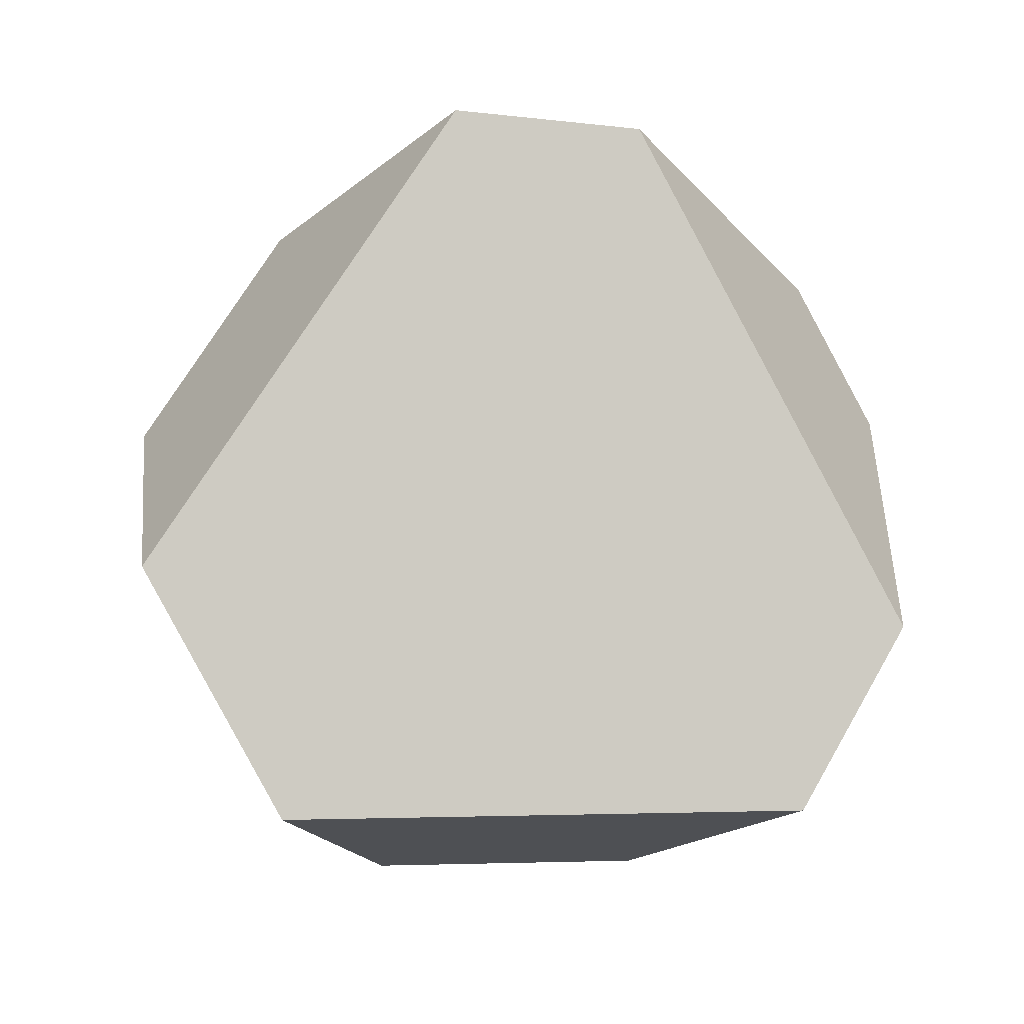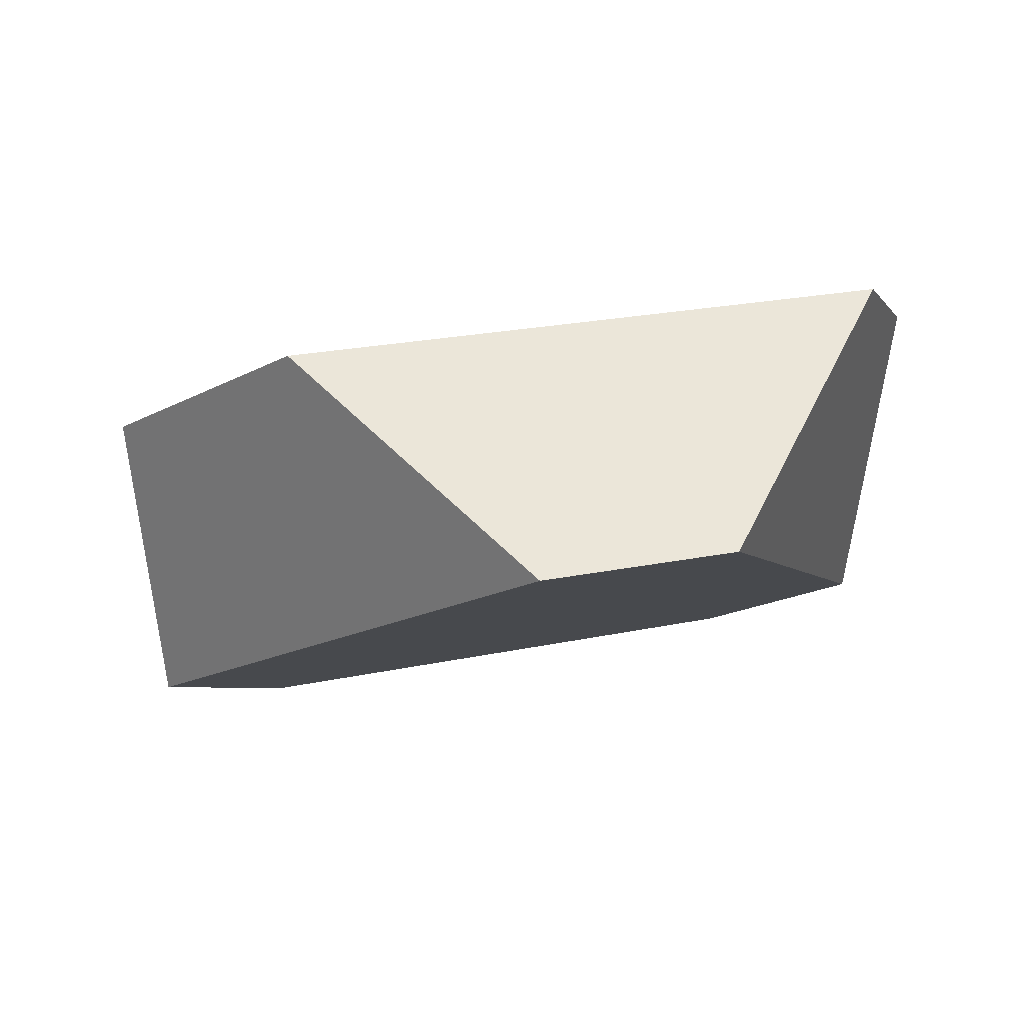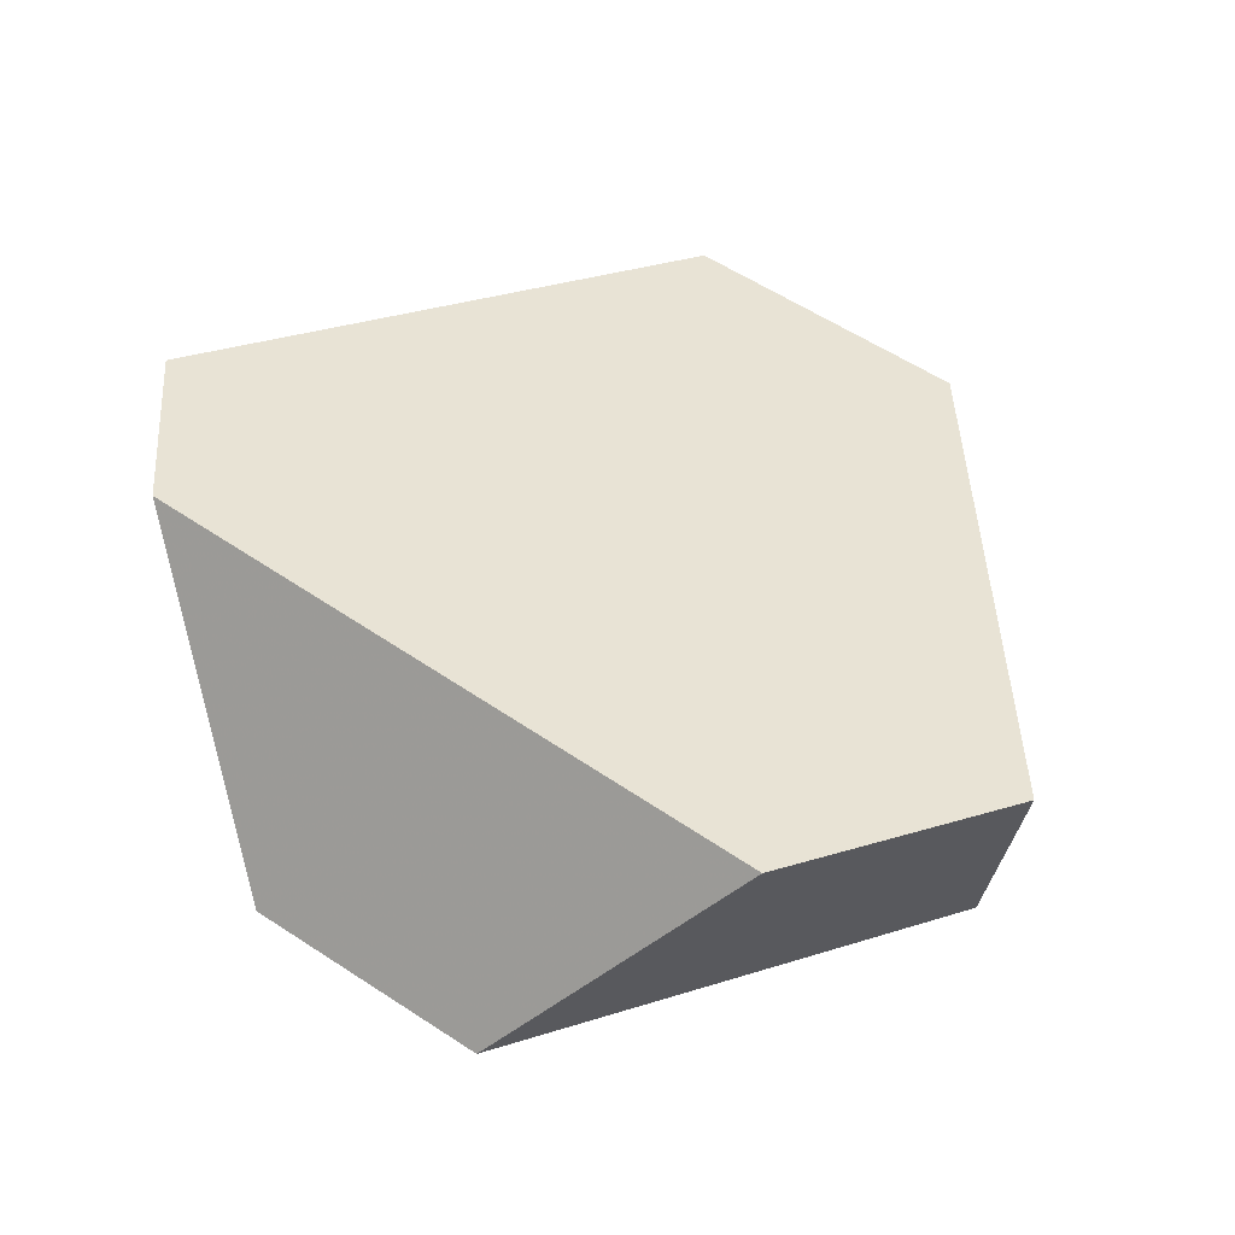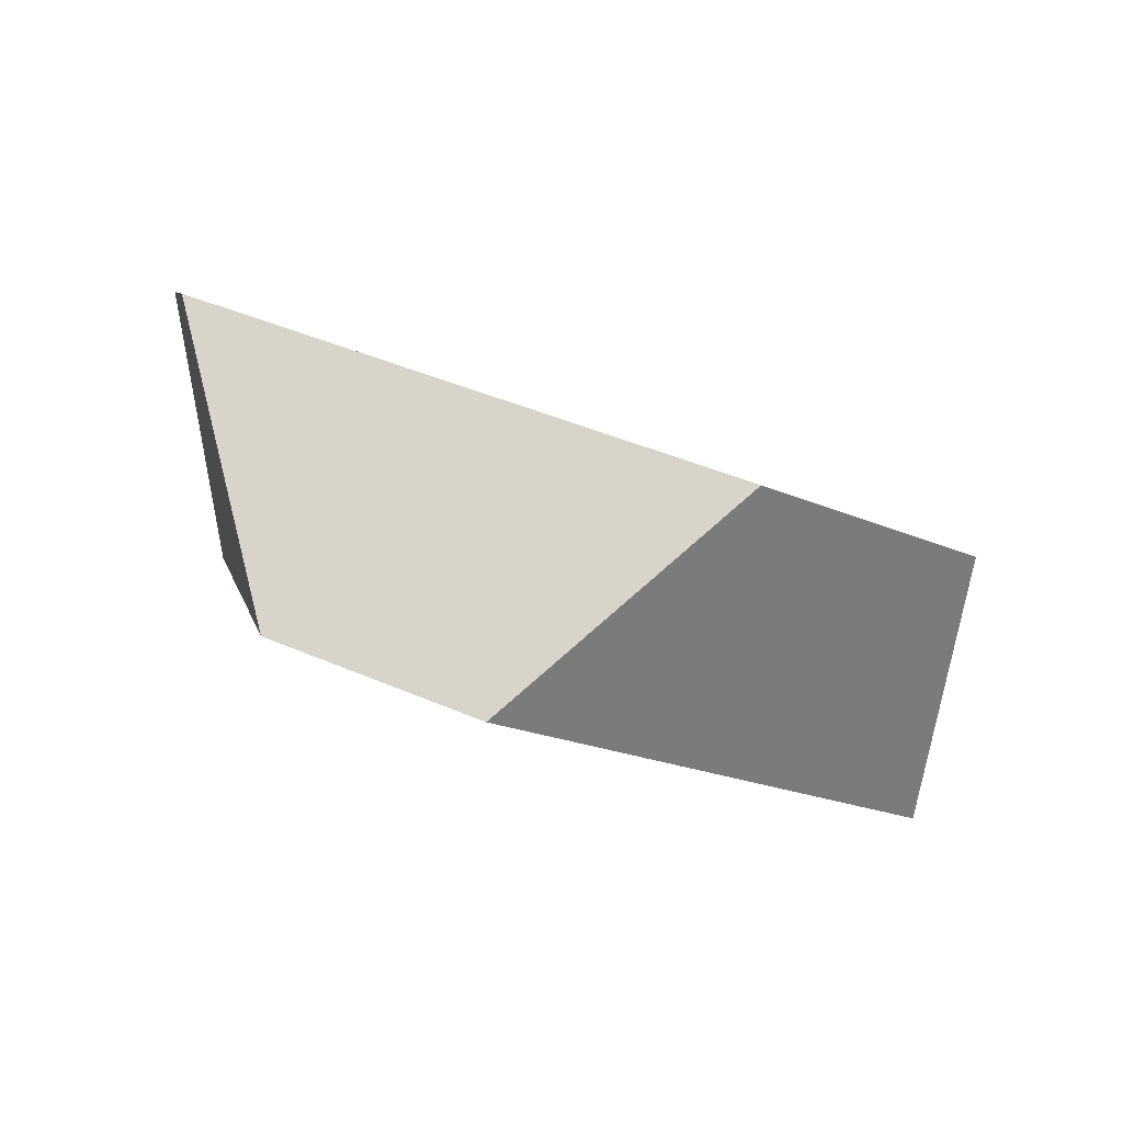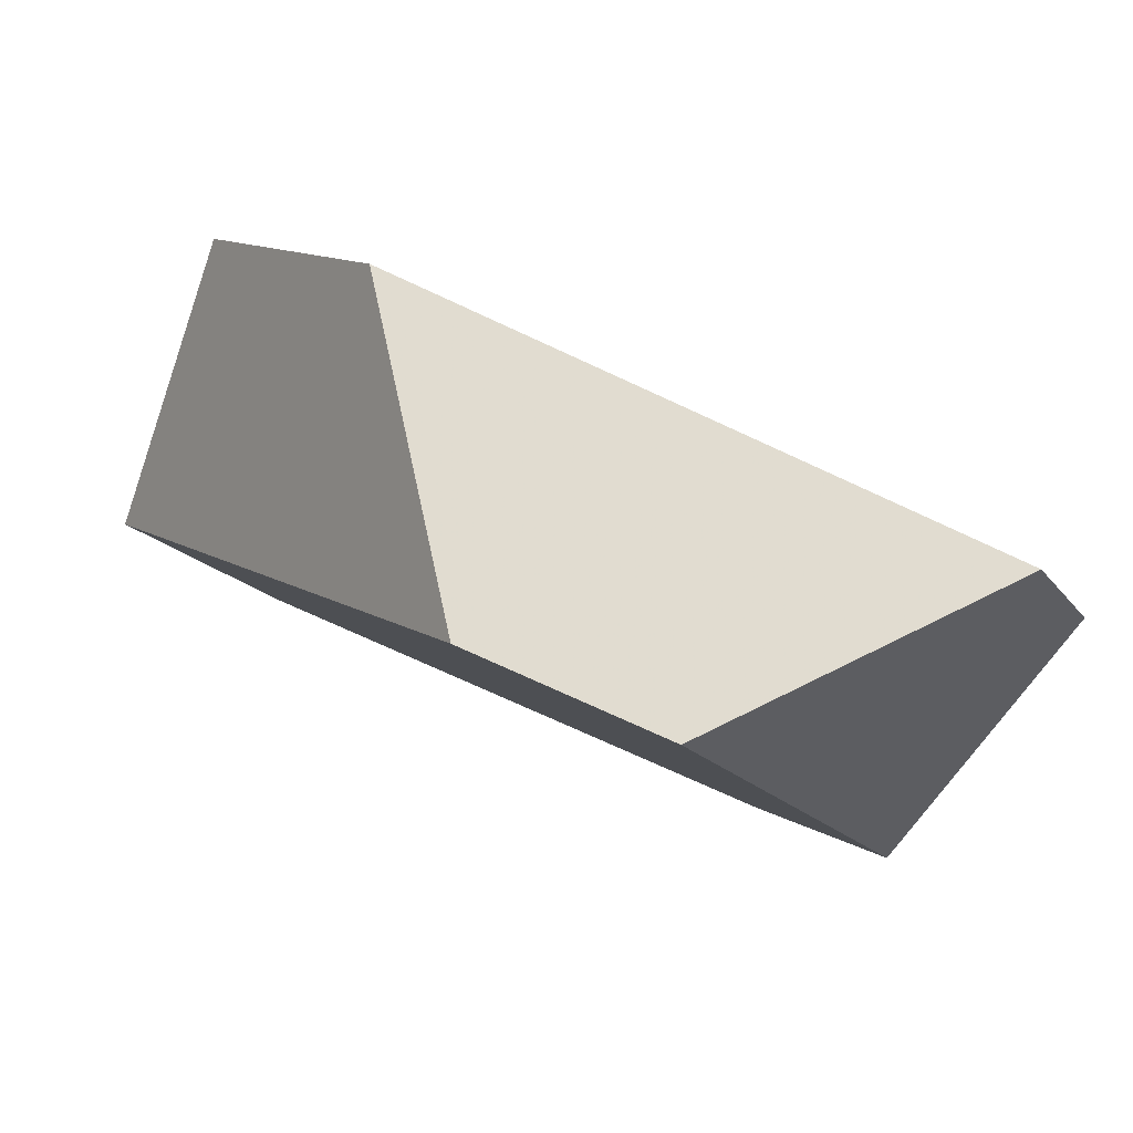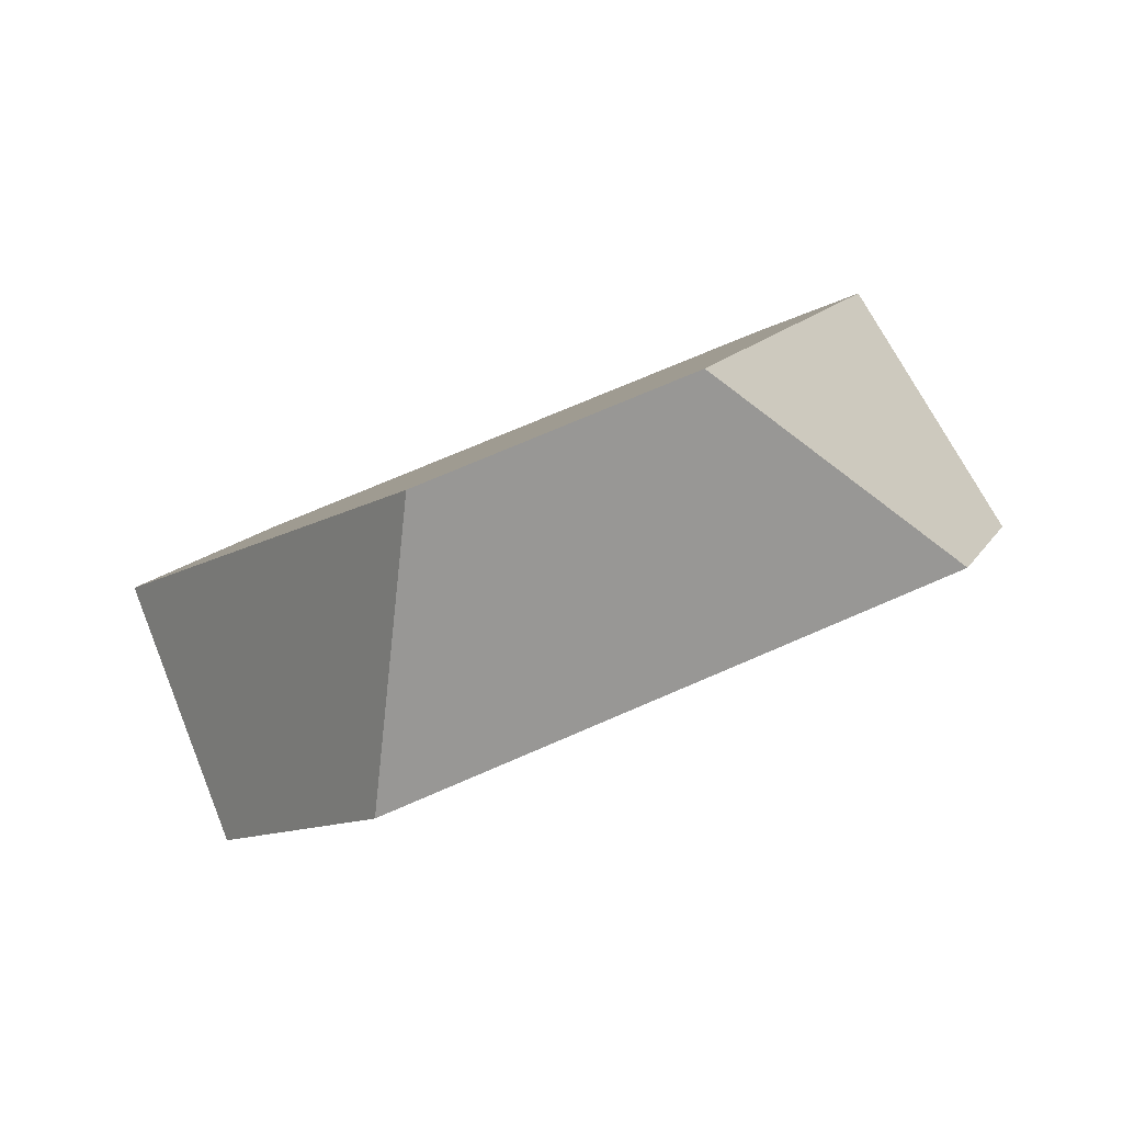
<metadata>
{"format":"obj","ext":"obj","renderer":"f3d","projection":"perspective","resolution":1024,"background":"white","views":[{"elev":-72.7,"azim":172.3,"up":"+Y"},{"elev":11.9,"azim":161.2,"up":"+Y"},{"elev":27.3,"azim":-40.2,"up":"+Y"},{"elev":-9.6,"azim":-47.9,"up":"+Y"},{"elev":-71.2,"azim":151.2,"up":"+Z"},{"elev":8.1,"azim":107.5,"up":"+Y"}]}
</metadata>
<code>
v 0.3252 0.381 -0.188
v 0.2602 0.3878 -0.195
v 0.2256 0.3416 -0.2358
v 0.3502 0.3286 -0.2225
v 0.3908 0.3471 -0.2747
v 0.4019 0.4159 -0.2863
v 0.3735 0.4387 -0.3386
v 0.331 0.3952 -0.385
v 0.2857 0.3984 -0.386
v 0.2323 0.4486 -0.3419
v 0.2084 0.4373 -0.31
v 0.206 0.3603 -0.2794
f 1 2 3
f 1 3 4
f 5 6 1
f 5 1 4
f 7 6 5
f 7 5 8
f 8 9 10
f 8 10 7
f 11 10 9
f 11 9 12
f 11 12 3
f 11 3 2
f 10 11 2
f 10 2 1
f 10 1 6
f 10 6 7
f 4 3 12
f 4 12 9
f 4 9 8
f 4 8 5

</code>
